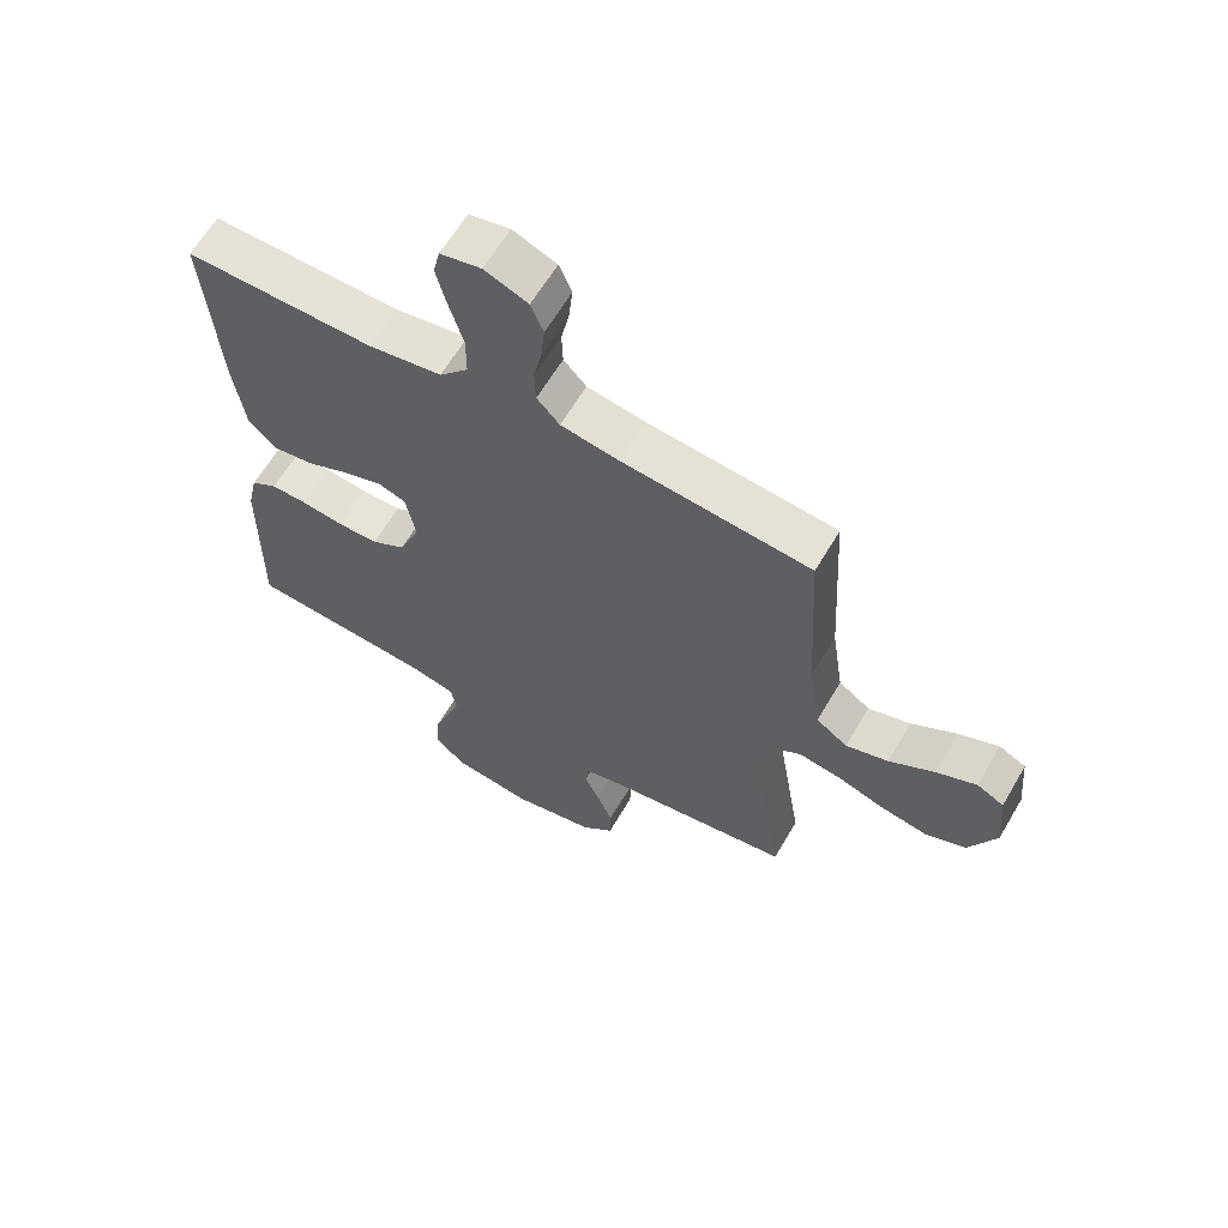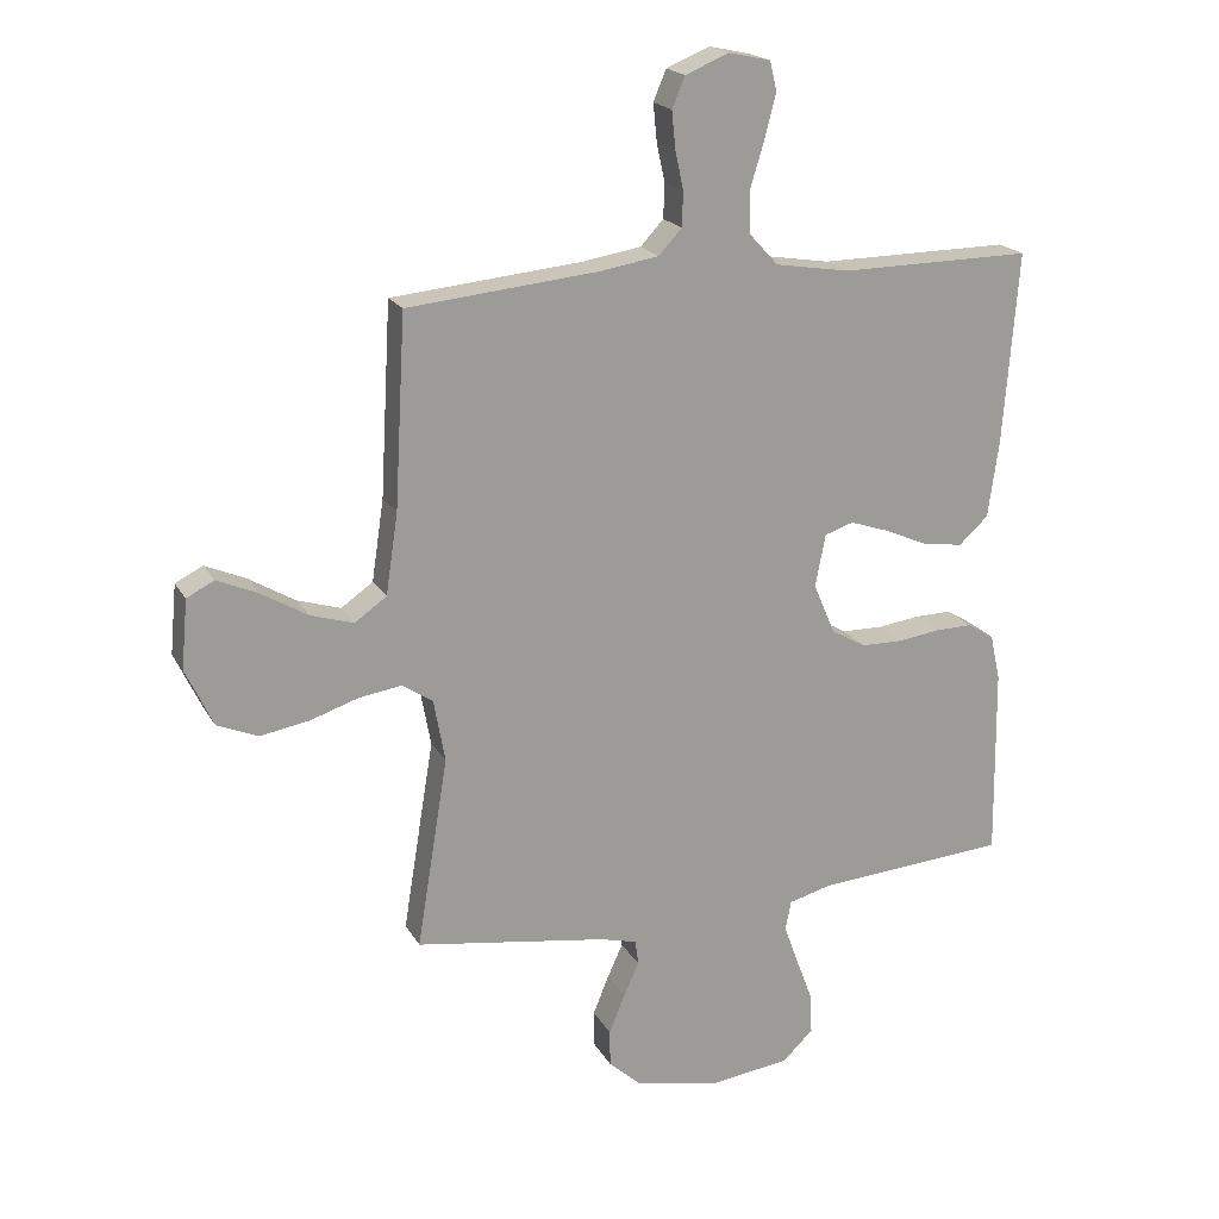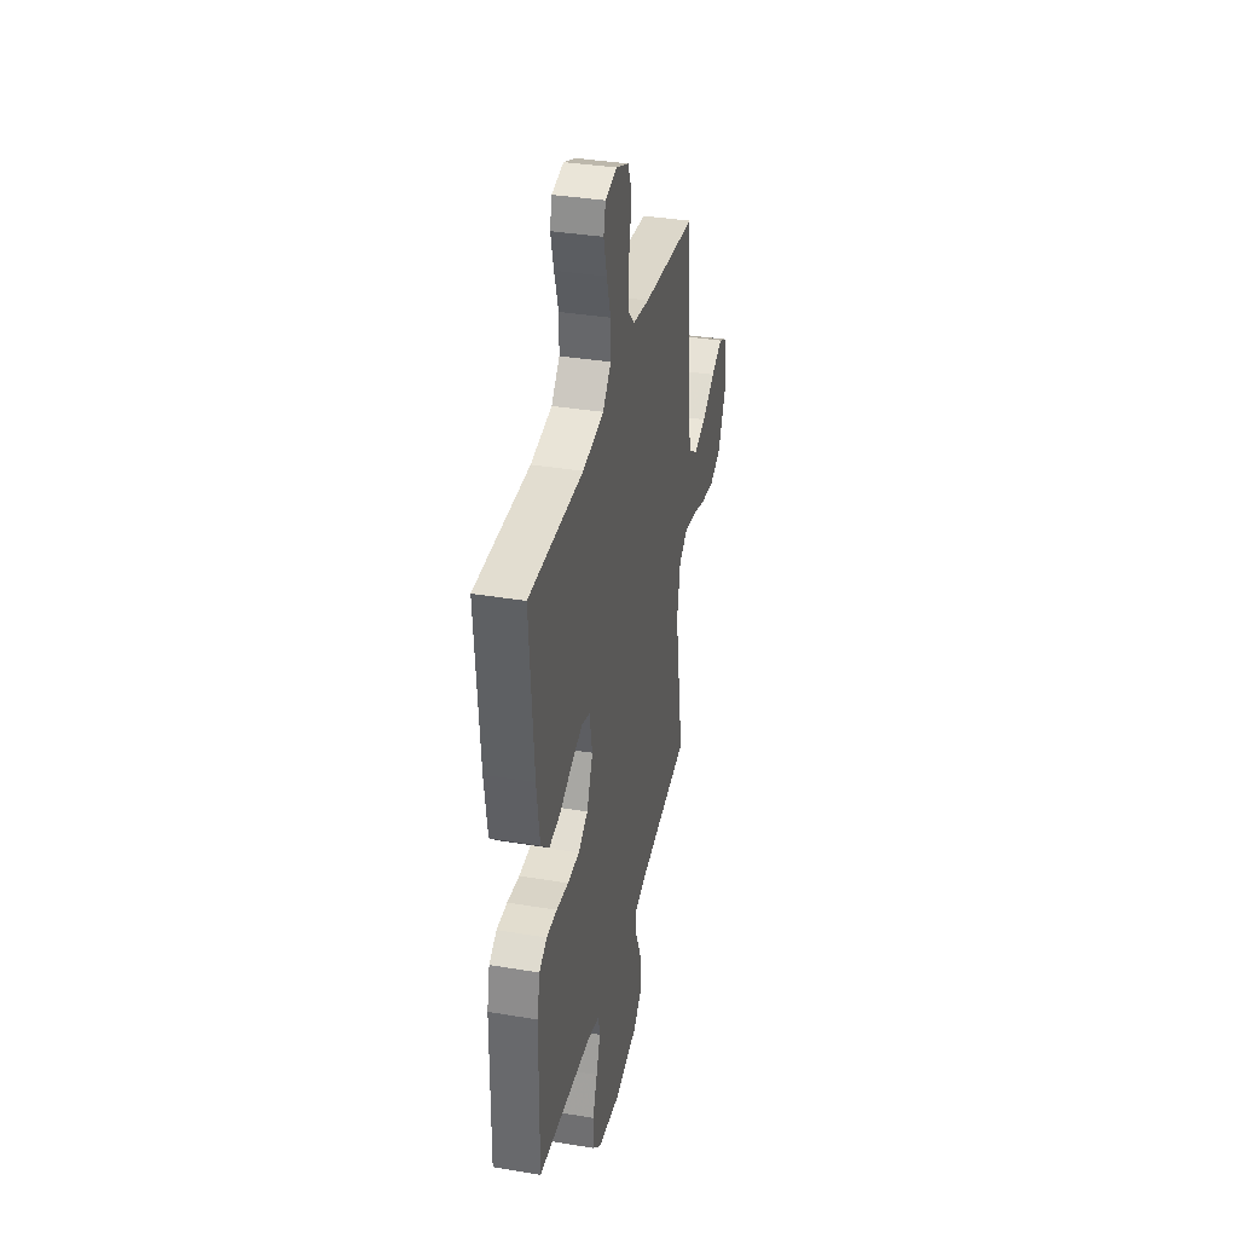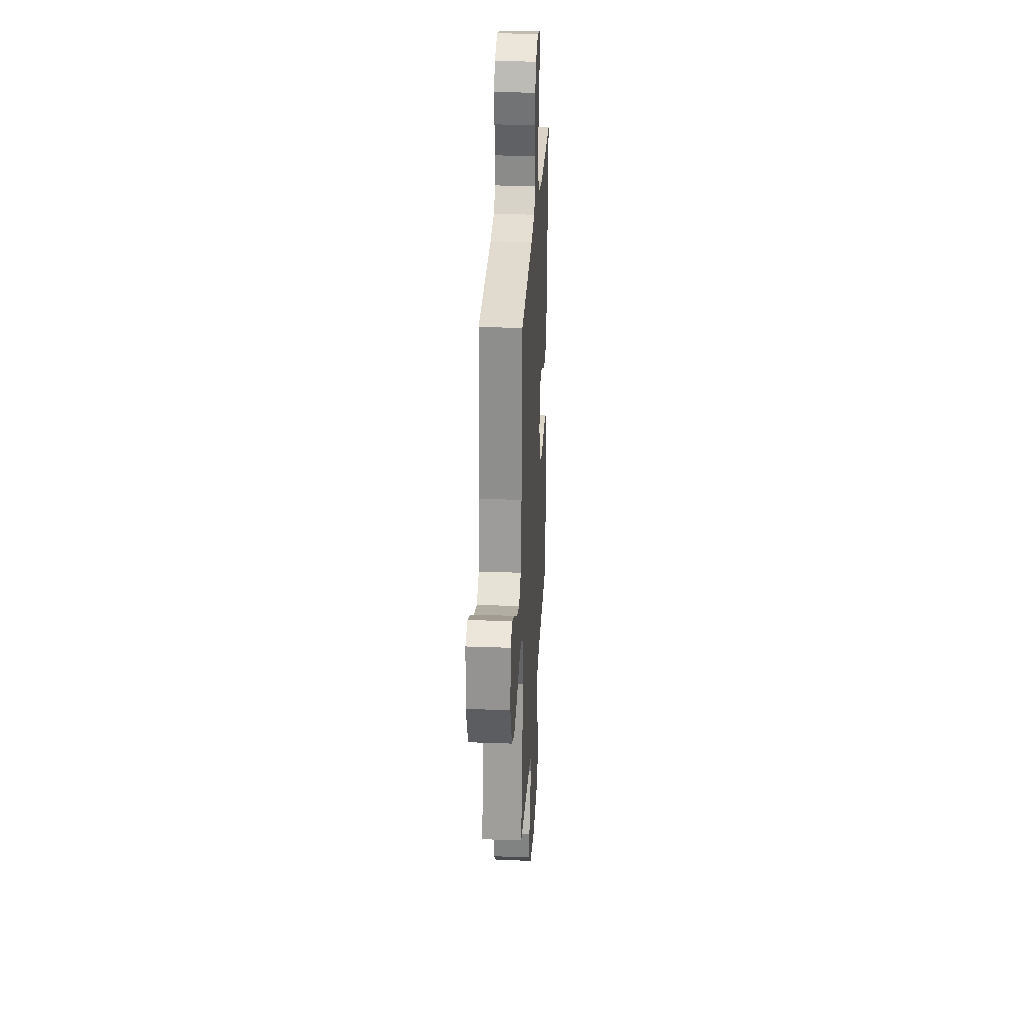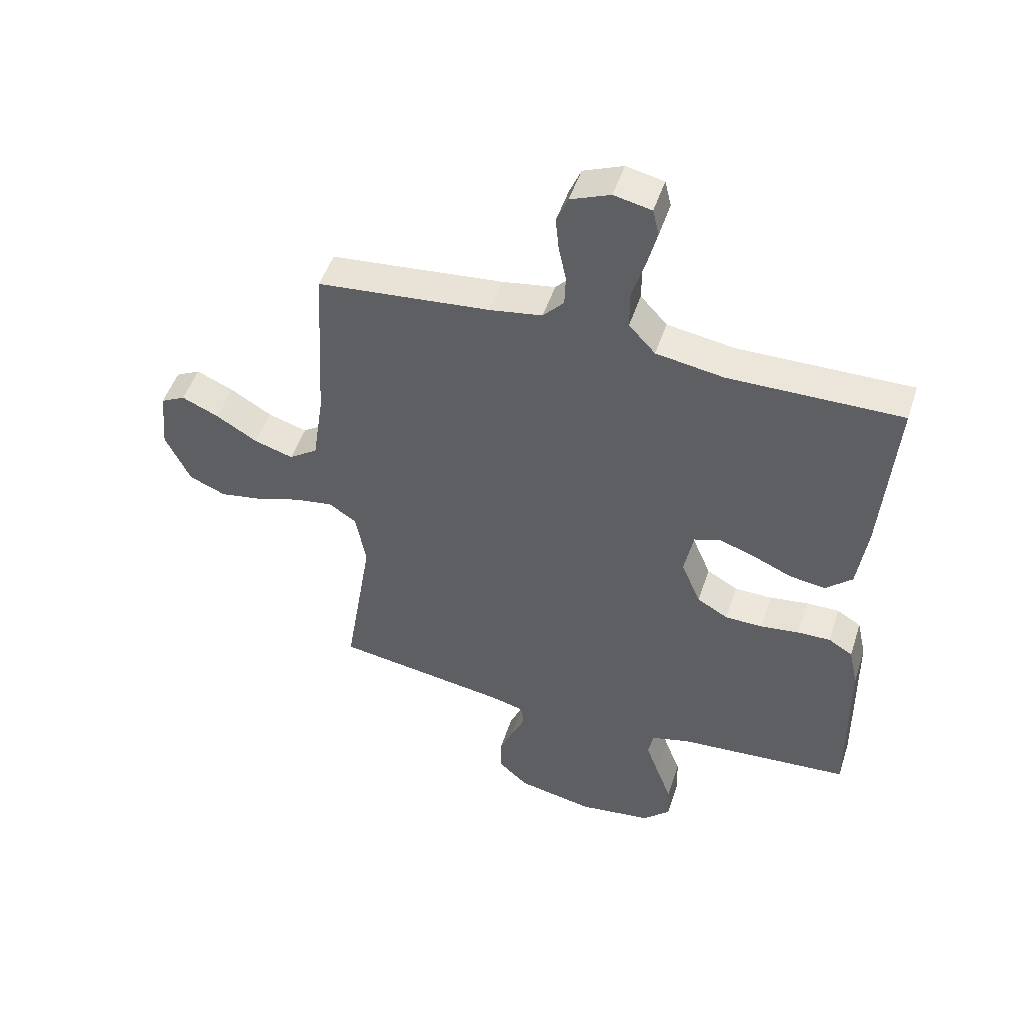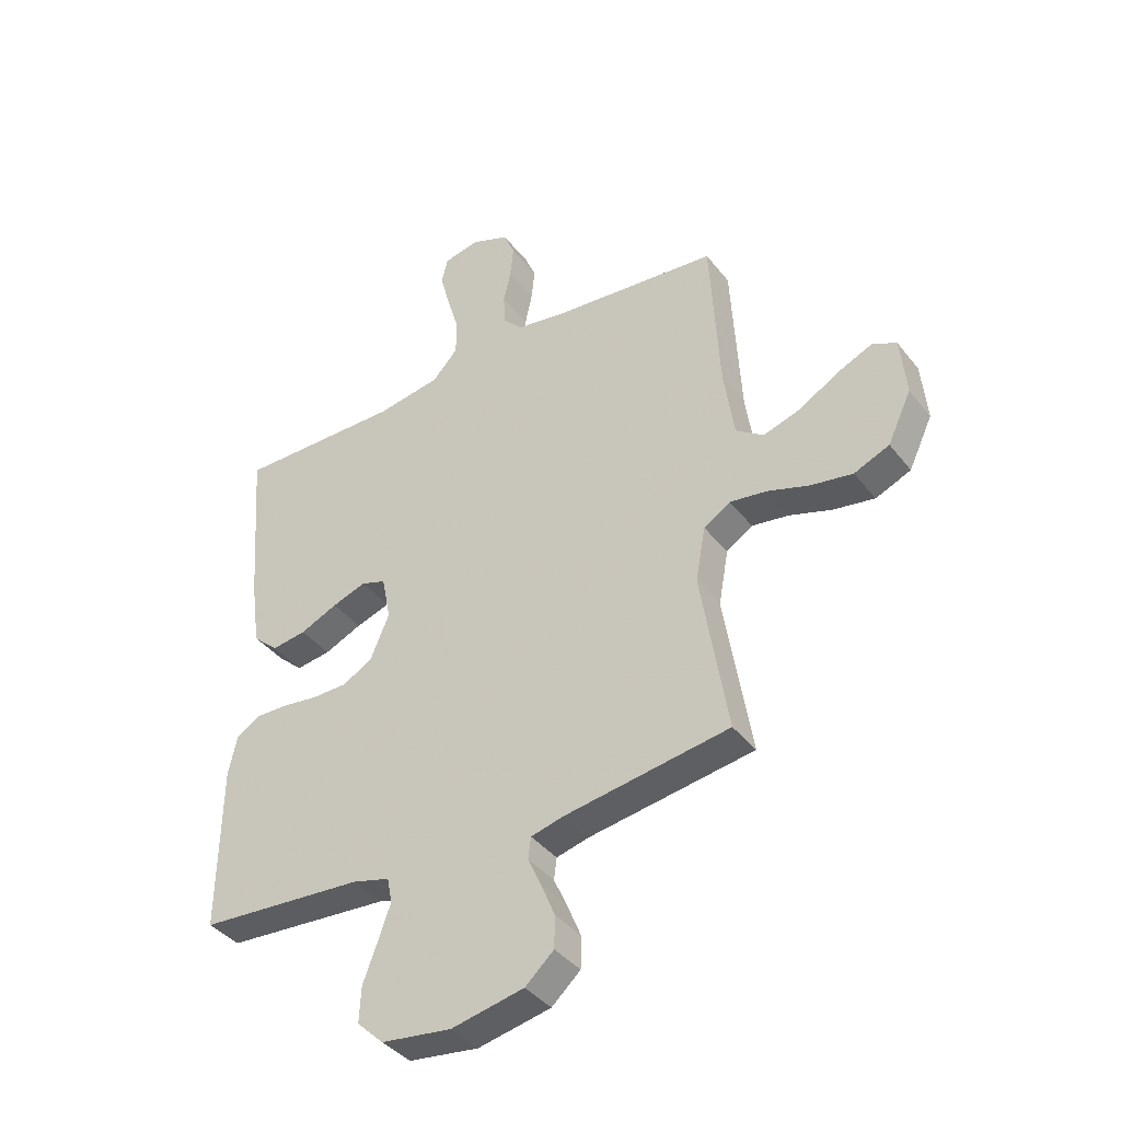
<metadata>
{"format":"obj","ext":"obj","renderer":"f3d","projection":"perspective","resolution":1024,"background":"white","views":[{"elev":62.8,"azim":30.4,"up":"+Z"},{"elev":19.6,"azim":158.4,"up":"+Z"},{"elev":35.9,"azim":-77.5,"up":"+Z"},{"elev":28.0,"azim":93.2,"up":"+Z"},{"elev":49.3,"azim":-162.1,"up":"+Z"},{"elev":-39.5,"azim":33.9,"up":"+Z"}]}
</metadata>
<code>
v 0.5 0.07 -0.5
v 0.2 0.07 -0.546
v 0.141 0.07 -0.561
v 0.136 0.07 -0.6
v 0.16 0.07 -0.653
v 0.185 0.07 -0.714
v 0.184 0.07 -0.772
v 0.132 0.07 -0.819
v 0 0.07 -0.846
v -0.127 0.07 -0.829
v -0.175 0.07 -0.783
v -0.172 0.07 -0.719
v -0.146 0.07 -0.65
v -0.123 0.07 -0.586
v -0.132 0.07 -0.54
v -0.2 0.07 -0.522
v -0.5 0.07 -0.5
v -0.496 0.07 -0.2
v -0.48 0.07 -0.128
v -0.438 0.07 -0.102
v -0.38 0.07 -0.103
v -0.313 0.07 -0.112
v -0.248 0.07 -0.111
v -0.194 0.07 -0.08
v -0.16 0.07 0
v -0.176 0.07 0.082
v -0.221 0.07 0.097
v -0.283 0.07 0.076
v -0.351 0.07 0.046
v -0.414 0.07 0.037
v -0.46 0.07 0.079
v -0.477 0.07 0.2
v -0.5 0.07 0.5
v -0.2 0.07 0.497
v -0.083 0.07 0.516
v -0.037 0.07 0.566
v -0.037 0.07 0.633
v -0.059 0.07 0.706
v -0.076 0.07 0.772
v -0.065 0.07 0.818
v 0 0.07 0.832
v 0.069 0.07 0.804
v 0.089 0.07 0.756
v 0.083 0.07 0.697
v 0.07 0.07 0.637
v 0.072 0.07 0.583
v 0.108 0.07 0.544
v 0.2 0.07 0.529
v 0.5 0.07 0.5
v 0.517 0.07 0.2
v 0.536 0.07 0.073
v 0.586 0.07 0.038
v 0.654 0.07 0.059
v 0.726 0.07 0.102
v 0.79 0.07 0.13
v 0.833 0.07 0.108
v 0.843 0.07 0
v 0.8 0.07 -0.091
v 0.736 0.07 -0.118
v 0.66 0.07 -0.105
v 0.584 0.07 -0.08
v 0.517 0.07 -0.07
v 0.469 0.07 -0.101
v 0.451 0.07 -0.2
v 0.5 0 -0.5
v 0.2 0 -0.546
v 0.141 0 -0.561
v 0.136 0 -0.6
v 0.16 0 -0.653
v 0.185 0 -0.714
v 0.184 0 -0.772
v 0.132 0 -0.819
v 0 0 -0.846
v -0.127 0 -0.829
v -0.175 0 -0.783
v -0.172 0 -0.719
v -0.146 0 -0.65
v -0.123 0 -0.586
v -0.132 0 -0.54
v -0.2 0 -0.522
v -0.5 0 -0.5
v -0.496 0 -0.2
v -0.48 0 -0.128
v -0.438 0 -0.102
v -0.38 0 -0.103
v -0.313 0 -0.112
v -0.248 0 -0.111
v -0.194 0 -0.08
v -0.16 0 0
v -0.176 0 0.082
v -0.221 0 0.097
v -0.283 0 0.076
v -0.351 0 0.046
v -0.414 0 0.037
v -0.46 0 0.079
v -0.477 0 0.2
v -0.5 0 0.5
v -0.2 0 0.497
v -0.083 0 0.516
v -0.037 0 0.566
v -0.037 0 0.633
v -0.059 0 0.706
v -0.076 0 0.772
v -0.065 0 0.818
v 0 0 0.832
v 0.069 0 0.804
v 0.089 0 0.756
v 0.083 0 0.697
v 0.07 0 0.637
v 0.072 0 0.583
v 0.108 0 0.544
v 0.2 0 0.529
v 0.5 0 0.5
v 0.517 0 0.2
v 0.536 0 0.073
v 0.586 0 0.038
v 0.654 0 0.059
v 0.726 0 0.102
v 0.79 0 0.13
v 0.833 0 0.108
v 0.843 0 0
v 0.8 0 -0.091
v 0.736 0 -0.118
v 0.66 0 -0.105
v 0.584 0 -0.08
v 0.517 0 -0.07
v 0.469 0 -0.101
v 0.451 0 -0.2
f 59 60 61
f 58 59 61
f 57 58 61
f 56 57 61
f 55 56 61
f 54 55 61
f 53 54 61
f 52 53 61 62
f 51 52 62 63
f 48 49 50
f 50 51 63
f 48 50 63
f 47 48 63
f 43 44 45
f 42 43 45
f 41 42 45
f 40 41 45
f 39 40 45
f 38 39 45
f 37 38 45
f 36 37 45 46
f 47 63 64
f 46 47 64
f 36 46 64
f 35 36 64
f 32 33 34
f 31 32 34
f 30 31 34
f 29 30 34
f 28 29 34
f 20 21 22
f 19 20 22
f 18 19 22
f 17 18 22
f 16 17 22
f 15 16 22 23
f 11 12 13
f 10 11 13
f 9 10 13
f 8 9 13
f 7 8 13
f 6 7 13
f 5 6 13
f 4 5 13
f 3 4 13 14
f 2 3 14 15
f 15 23 24
f 2 15 24
f 1 2 24
f 64 1 24
f 27 28 34 35
f 64 24 25
f 64 25 26
f 35 64 26
f 26 27 35
f 125 124 123
f 125 123 122
f 125 122 121
f 125 121 120
f 125 120 119
f 125 119 118
f 125 118 117
f 126 125 117 116
f 127 126 116 115
f 114 113 112
f 127 115 114
f 127 114 112
f 127 112 111
f 109 108 107
f 109 107 106
f 109 106 105
f 109 105 104
f 109 104 103
f 109 103 102
f 109 102 101
f 110 109 101 100
f 128 127 111
f 128 111 110
f 128 110 100
f 128 100 99
f 98 97 96
f 98 96 95
f 98 95 94
f 98 94 93
f 98 93 92
f 86 85 84
f 86 84 83
f 86 83 82
f 86 82 81
f 86 81 80
f 87 86 80 79
f 77 76 75
f 77 75 74
f 77 74 73
f 77 73 72
f 77 72 71
f 77 71 70
f 77 70 69
f 77 69 68
f 78 77 68 67
f 79 78 67 66
f 88 87 79
f 88 79 66
f 88 66 65
f 88 65 128
f 99 98 92 91
f 89 88 128
f 90 89 128
f 90 128 99
f 99 91 90
f 1 65 66 2
f 2 66 67 3
f 3 67 68 4
f 4 68 69 5
f 5 69 70 6
f 6 70 71 7
f 7 71 72 8
f 8 72 73 9
f 9 73 74 10
f 10 74 75 11
f 11 75 76 12
f 12 76 77 13
f 13 77 78 14
f 14 78 79 15
f 15 79 80 16
f 16 80 81 17
f 17 81 82 18
f 18 82 83 19
f 19 83 84 20
f 20 84 85 21
f 21 85 86 22
f 22 86 87 23
f 23 87 88 24
f 24 88 89 25
f 25 89 90 26
f 26 90 91 27
f 27 91 92 28
f 28 92 93 29
f 29 93 94 30
f 30 94 95 31
f 31 95 96 32
f 32 96 97 33
f 33 97 98 34
f 34 98 99 35
f 35 99 100 36
f 36 100 101 37
f 37 101 102 38
f 38 102 103 39
f 39 103 104 40
f 40 104 105 41
f 41 105 106 42
f 42 106 107 43
f 43 107 108 44
f 44 108 109 45
f 45 109 110 46
f 46 110 111 47
f 47 111 112 48
f 48 112 113 49
f 49 113 114 50
f 50 114 115 51
f 51 115 116 52
f 52 116 117 53
f 53 117 118 54
f 54 118 119 55
f 55 119 120 56
f 56 120 121 57
f 57 121 122 58
f 58 122 123 59
f 59 123 124 60
f 60 124 125 61
f 61 125 126 62
f 62 126 127 63
f 63 127 128 64
f 64 128 65 1

</code>
